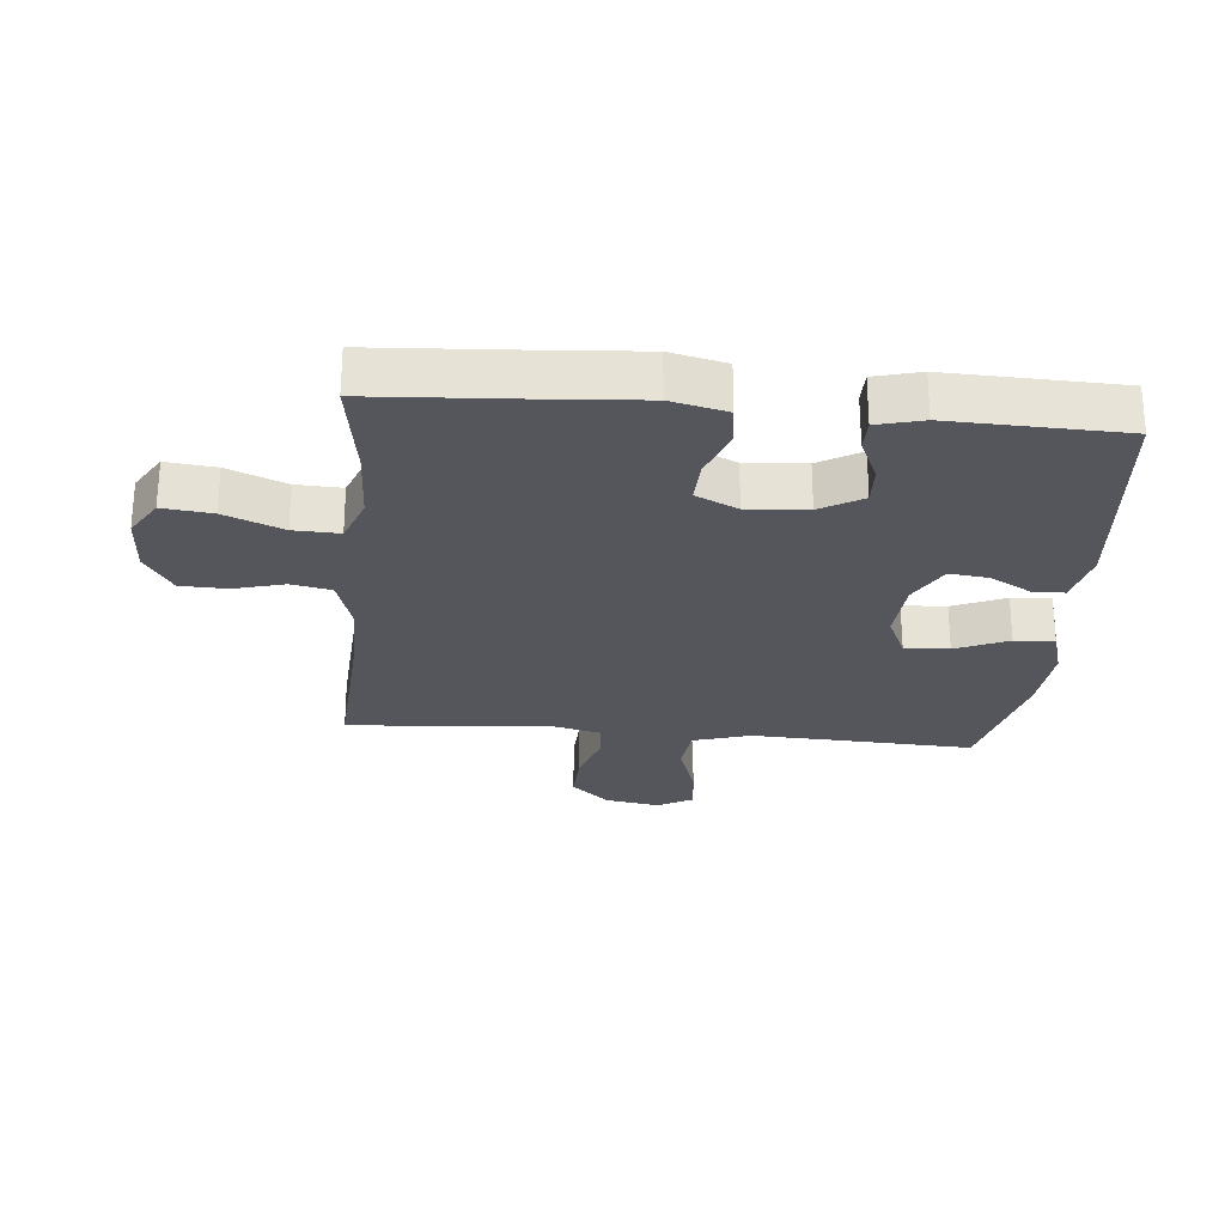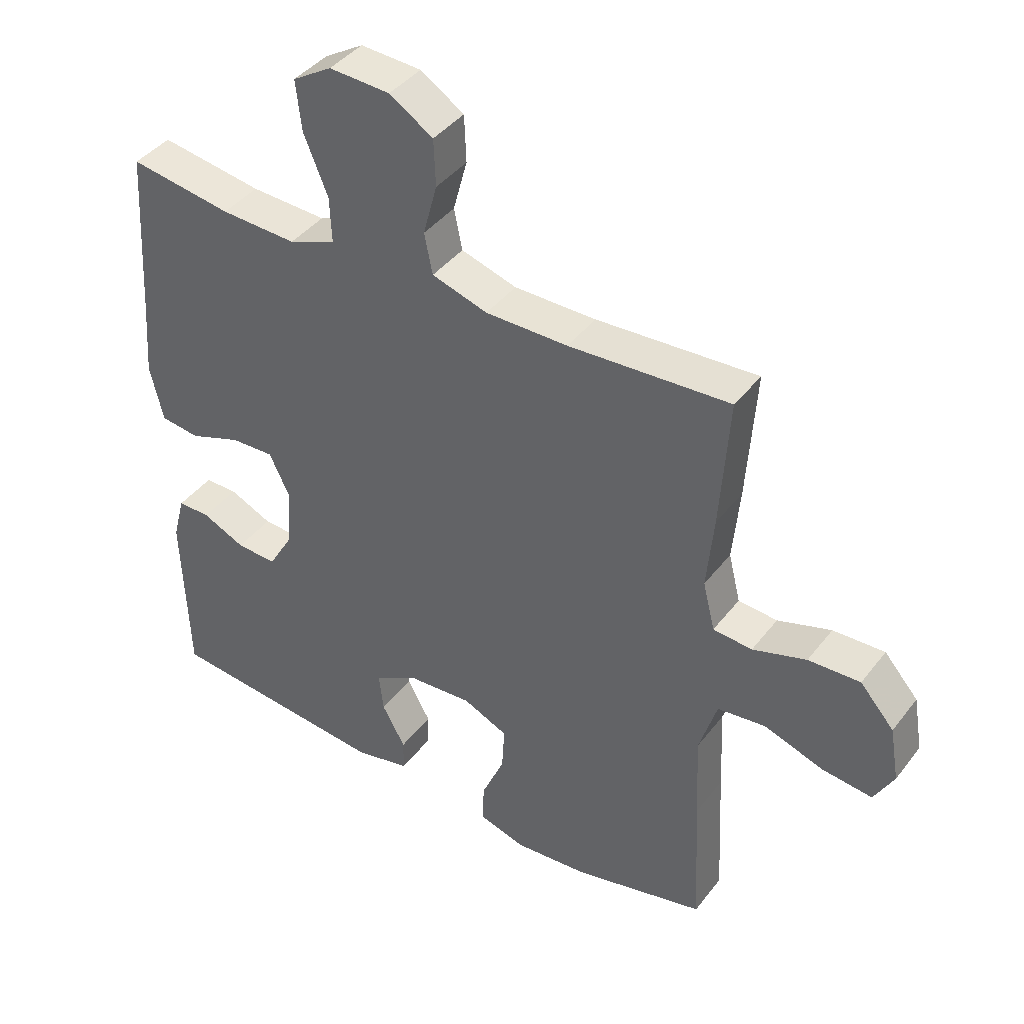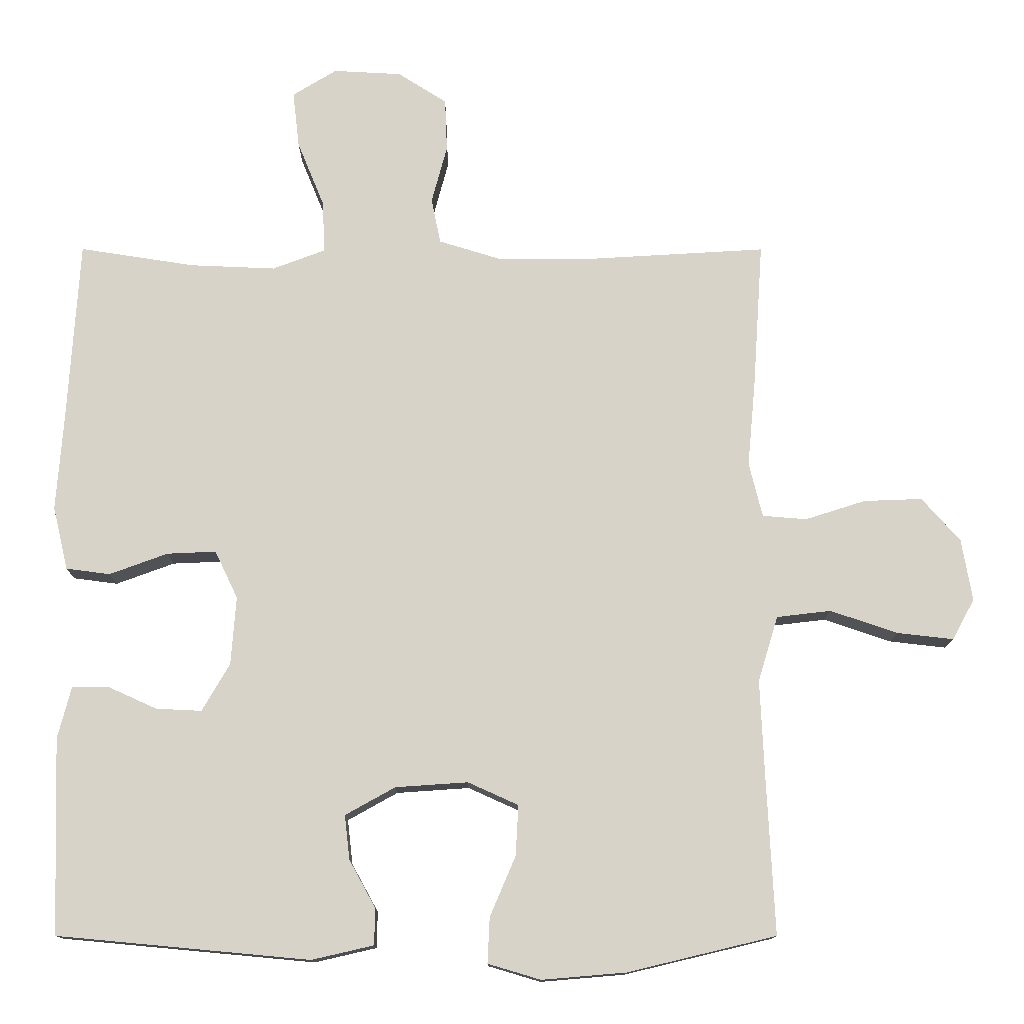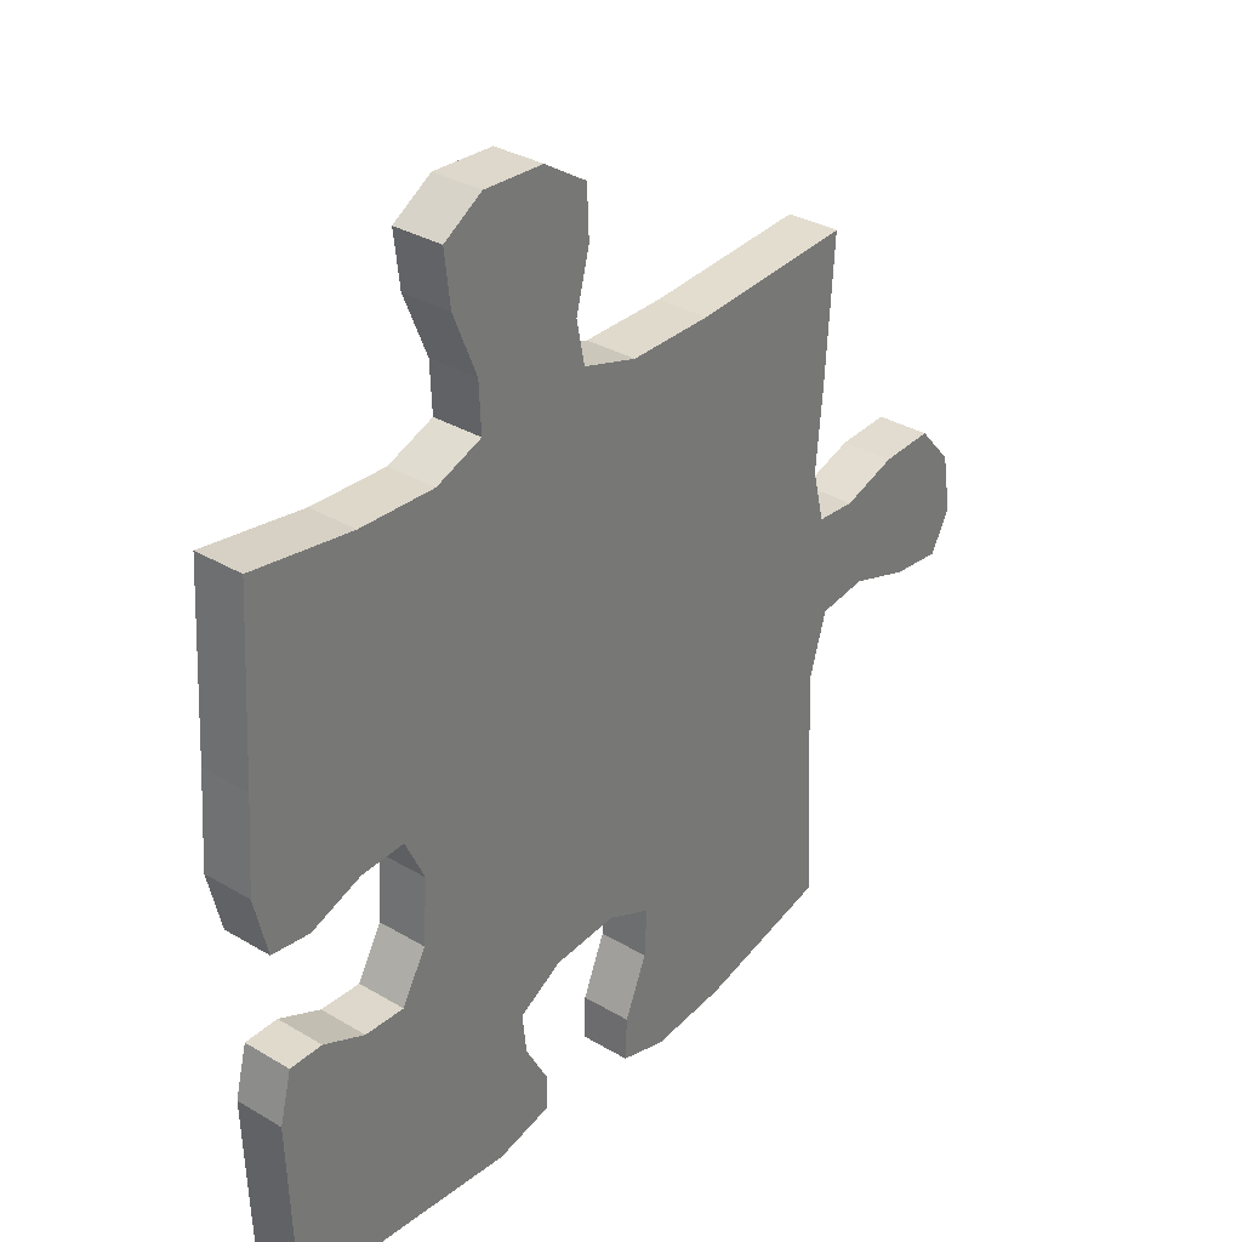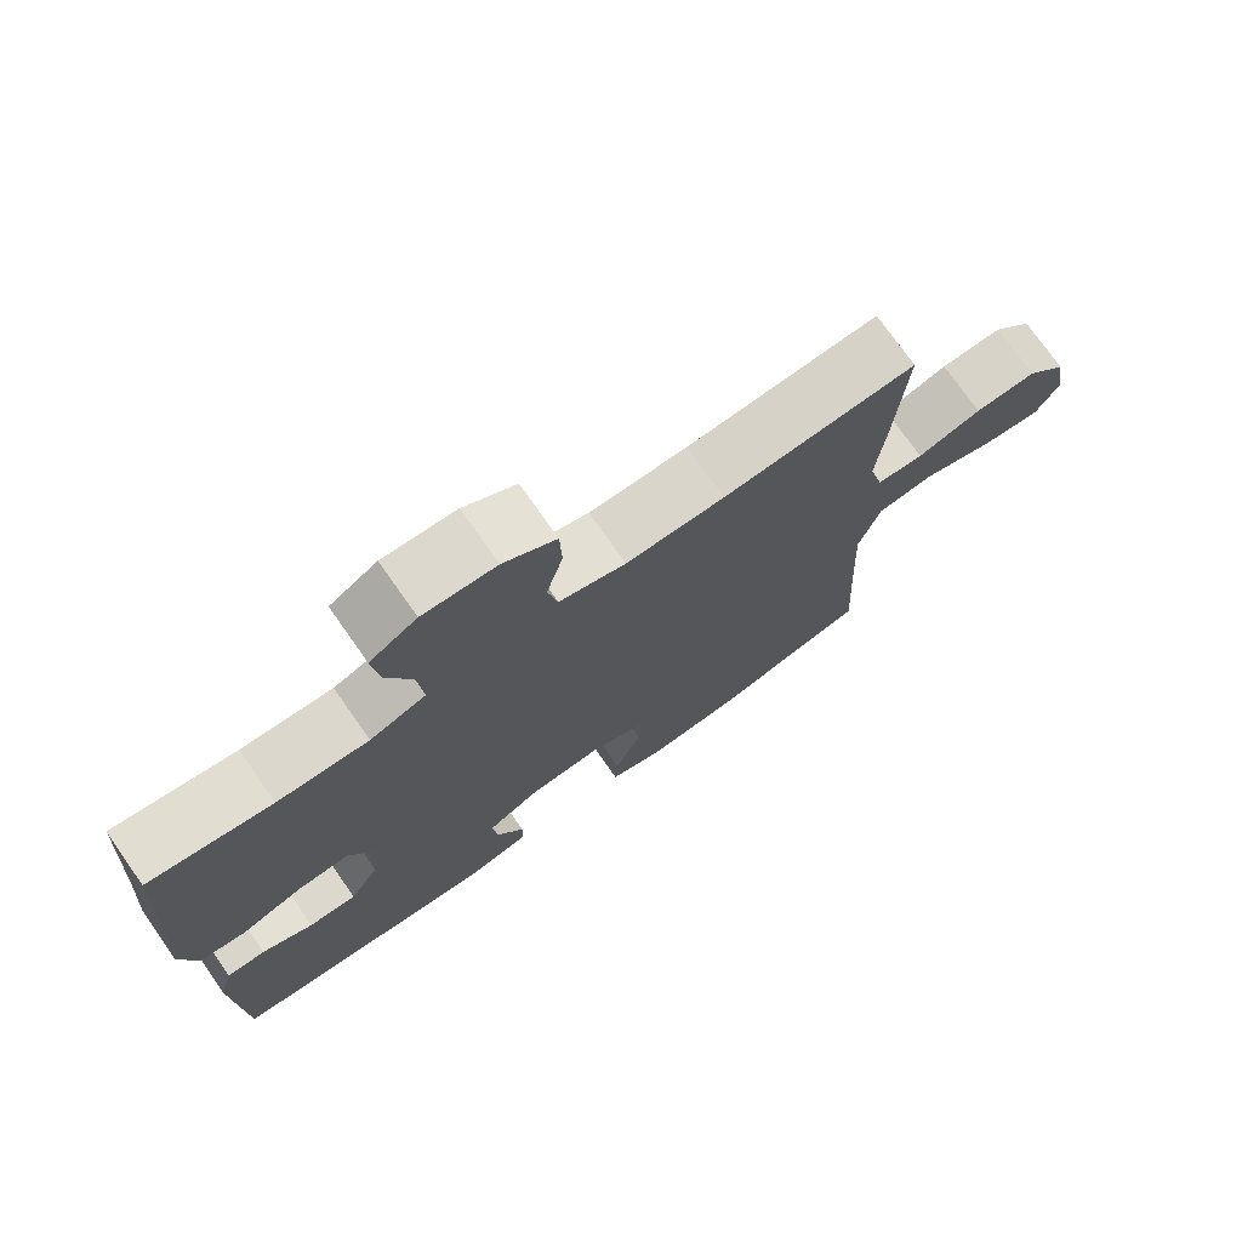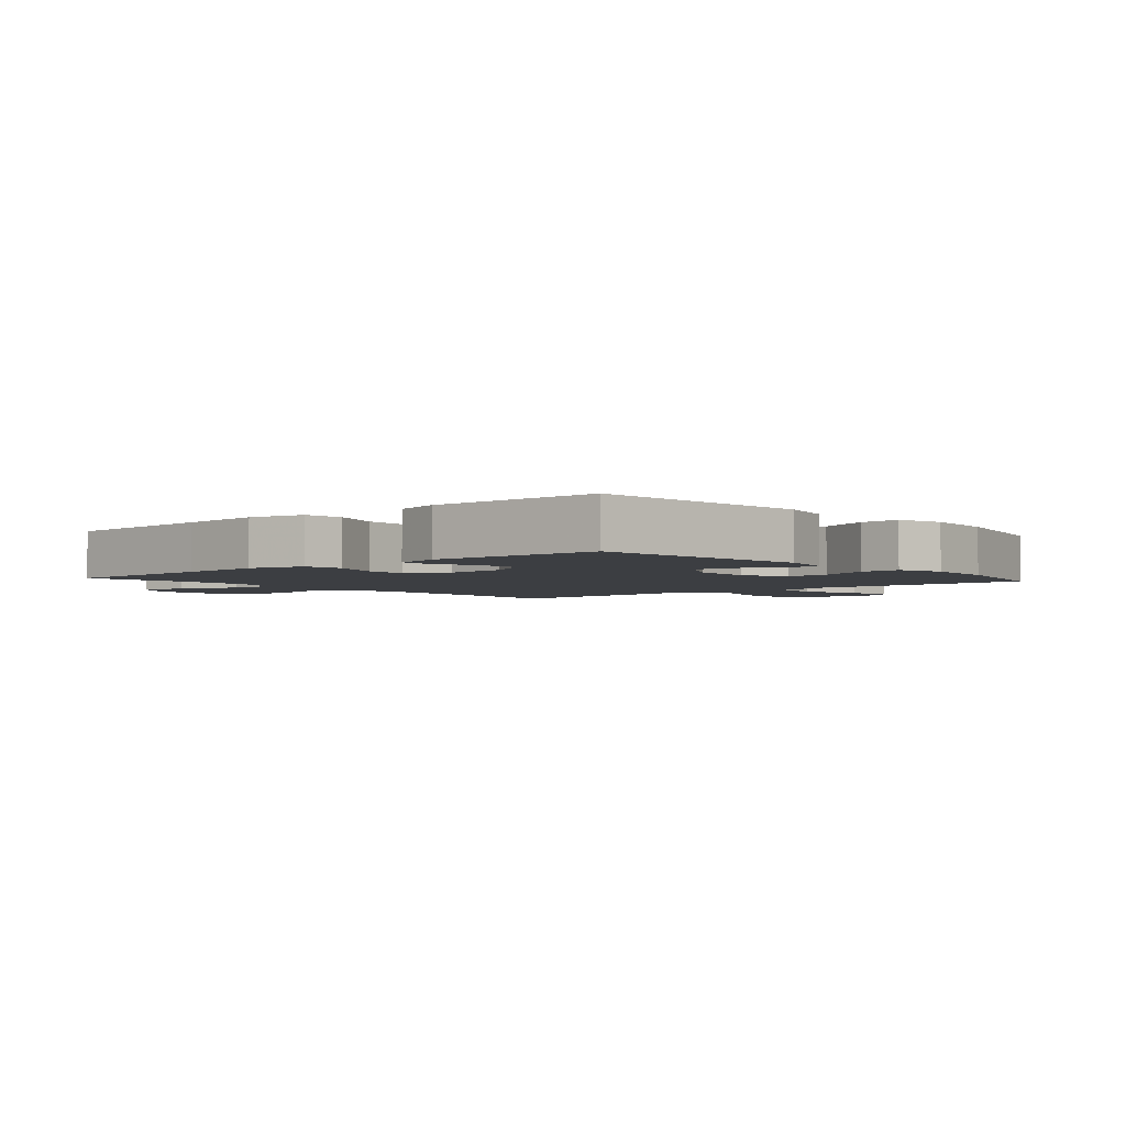
<metadata>
{"format":"obj","ext":"obj","renderer":"f3d","projection":"perspective","resolution":1024,"background":"white","views":[{"elev":-26.2,"azim":84.8,"up":"+Y"},{"elev":41.3,"azim":-145.9,"up":"+Z"},{"elev":-12.9,"azim":179.9,"up":"+Z"},{"elev":33.1,"azim":129.2,"up":"+Z"},{"elev":74.6,"azim":144.9,"up":"+Z"},{"elev":-3.2,"azim":131.0,"up":"+Y"}]}
</metadata>
<code>
v -0.5 0.07 0.5
v -0.245 0.07 0.485
v -0.115 0.07 0.485
v -0.027 0.07 0.512
v -0.014 0.07 0.576
v -0.036 0.07 0.658
v -0.033 0.07 0.732
v 0.036 0.07 0.776
v 0.132 0.07 0.781
v 0.194 0.07 0.743
v 0.185 0.07 0.664
v 0.147 0.07 0.571
v 0.144 0.07 0.498
v 0.218 0.07 0.47
v 0.338 0.07 0.475
v 0.5 0.07 0.5
v 0.516 0.07 0.242
v 0.526 0.07 0.108
v 0.505 0.07 0.019
v 0.443 0.07 0.011
v 0.361 0.07 0.041
v 0.292 0.07 0.044
v 0.26 0.07 -0.023
v 0.267 0.07 -0.119
v 0.306 0.07 -0.186
v 0.37 0.07 -0.183
v 0.438 0.07 -0.152
v 0.49 0.07 -0.152
v 0.509 0.07 -0.225
v 0.5 0.07 -0.5
v 0.145 0.07 -0.533
v 0.058 0.07 -0.513
v 0.057 0.07 -0.462
v 0.094 0.07 -0.395
v 0.101 0.07 -0.333
v 0.031 0.07 -0.294
v -0.071 0.07 -0.287
v -0.142 0.07 -0.319
v -0.138 0.07 -0.39
v -0.102 0.07 -0.474
v -0.099 0.07 -0.538
v -0.173 0.07 -0.56
v -0.291 0.07 -0.55
v -0.5 0.07 -0.5
v -0.489 0.07 -0.281
v -0.483 0.07 -0.143
v -0.511 0.07 -0.051
v -0.587 0.07 -0.042
v -0.682 0.07 -0.074
v -0.761 0.07 -0.083
v -0.792 0.07 -0.026
v -0.777 0.07 0.061
v -0.723 0.07 0.122
v -0.641 0.07 0.119
v -0.556 0.07 0.092
v -0.494 0.07 0.097
v -0.475 0.07 0.174
v -0.486 0.07 0.292
v -0.5 0 0.5
v -0.245 0 0.485
v -0.115 0 0.485
v -0.027 0 0.512
v -0.014 0 0.576
v -0.036 0 0.658
v -0.033 0 0.732
v 0.036 0 0.776
v 0.132 0 0.781
v 0.194 0 0.743
v 0.185 0 0.664
v 0.147 0 0.571
v 0.144 0 0.498
v 0.218 0 0.47
v 0.338 0 0.475
v 0.5 0 0.5
v 0.516 0 0.242
v 0.526 0 0.108
v 0.505 0 0.019
v 0.443 0 0.011
v 0.361 0 0.041
v 0.292 0 0.044
v 0.26 0 -0.023
v 0.267 0 -0.119
v 0.306 0 -0.186
v 0.37 0 -0.183
v 0.438 0 -0.152
v 0.49 0 -0.152
v 0.509 0 -0.225
v 0.5 0 -0.5
v 0.145 0 -0.533
v 0.058 0 -0.513
v 0.057 0 -0.462
v 0.094 0 -0.395
v 0.101 0 -0.333
v 0.031 0 -0.294
v -0.071 0 -0.287
v -0.142 0 -0.319
v -0.138 0 -0.39
v -0.102 0 -0.474
v -0.099 0 -0.538
v -0.173 0 -0.56
v -0.291 0 -0.55
v -0.5 0 -0.5
v -0.489 0 -0.281
v -0.483 0 -0.143
v -0.511 0 -0.051
v -0.587 0 -0.042
v -0.682 0 -0.074
v -0.761 0 -0.083
v -0.792 0 -0.026
v -0.777 0 0.061
v -0.723 0 0.122
v -0.641 0 0.119
v -0.556 0 0.092
v -0.494 0 0.097
v -0.475 0 0.174
v -0.486 0 0.292
f 57 58 1 2
f 56 57 2 3
f 53 54 55
f 52 53 55
f 51 52 55
f 50 51 55
f 49 50 55
f 48 49 55
f 47 48 55 56
f 56 3 4
f 47 56 4
f 46 47 4
f 43 44 45
f 42 43 45
f 41 42 45
f 40 41 45
f 39 40 45
f 38 39 45 46
f 37 38 46 4
f 32 33 34
f 31 32 34
f 30 31 34
f 29 30 34
f 28 29 34
f 27 28 34
f 26 27 34
f 25 26 34 35
f 24 25 35 36
f 19 20 21
f 18 19 21
f 17 18 21
f 17 21 22
f 16 17 22
f 15 16 22
f 14 15 22 23
f 10 11 12
f 9 10 12
f 8 9 12
f 7 8 12
f 6 7 12
f 5 6 12
f 5 12 13
f 4 5 13
f 24 36 37
f 23 24 37
f 14 23 37
f 13 14 37
f 4 13 37
f 60 59 116 115
f 61 60 115 114
f 113 112 111
f 113 111 110
f 113 110 109
f 113 109 108
f 113 108 107
f 113 107 106
f 114 113 106 105
f 62 61 114
f 62 114 105
f 62 105 104
f 103 102 101
f 103 101 100
f 103 100 99
f 103 99 98
f 103 98 97
f 104 103 97 96
f 62 104 96 95
f 92 91 90
f 92 90 89
f 92 89 88
f 92 88 87
f 92 87 86
f 92 86 85
f 92 85 84
f 93 92 84 83
f 94 93 83 82
f 79 78 77
f 79 77 76
f 79 76 75
f 80 79 75
f 80 75 74
f 80 74 73
f 81 80 73 72
f 70 69 68
f 70 68 67
f 70 67 66
f 70 66 65
f 70 65 64
f 70 64 63
f 71 70 63
f 71 63 62
f 95 94 82
f 95 82 81
f 95 81 72
f 95 72 71
f 95 71 62
f 1 59 60 2
f 2 60 61 3
f 3 61 62 4
f 4 62 63 5
f 5 63 64 6
f 6 64 65 7
f 7 65 66 8
f 8 66 67 9
f 9 67 68 10
f 10 68 69 11
f 11 69 70 12
f 12 70 71 13
f 13 71 72 14
f 14 72 73 15
f 15 73 74 16
f 16 74 75 17
f 17 75 76 18
f 18 76 77 19
f 19 77 78 20
f 20 78 79 21
f 21 79 80 22
f 22 80 81 23
f 23 81 82 24
f 24 82 83 25
f 25 83 84 26
f 26 84 85 27
f 27 85 86 28
f 28 86 87 29
f 29 87 88 30
f 30 88 89 31
f 31 89 90 32
f 32 90 91 33
f 33 91 92 34
f 34 92 93 35
f 35 93 94 36
f 36 94 95 37
f 37 95 96 38
f 38 96 97 39
f 39 97 98 40
f 40 98 99 41
f 41 99 100 42
f 42 100 101 43
f 43 101 102 44
f 44 102 103 45
f 45 103 104 46
f 46 104 105 47
f 47 105 106 48
f 48 106 107 49
f 49 107 108 50
f 50 108 109 51
f 51 109 110 52
f 52 110 111 53
f 53 111 112 54
f 54 112 113 55
f 55 113 114 56
f 56 114 115 57
f 57 115 116 58
f 58 116 59 1

</code>
